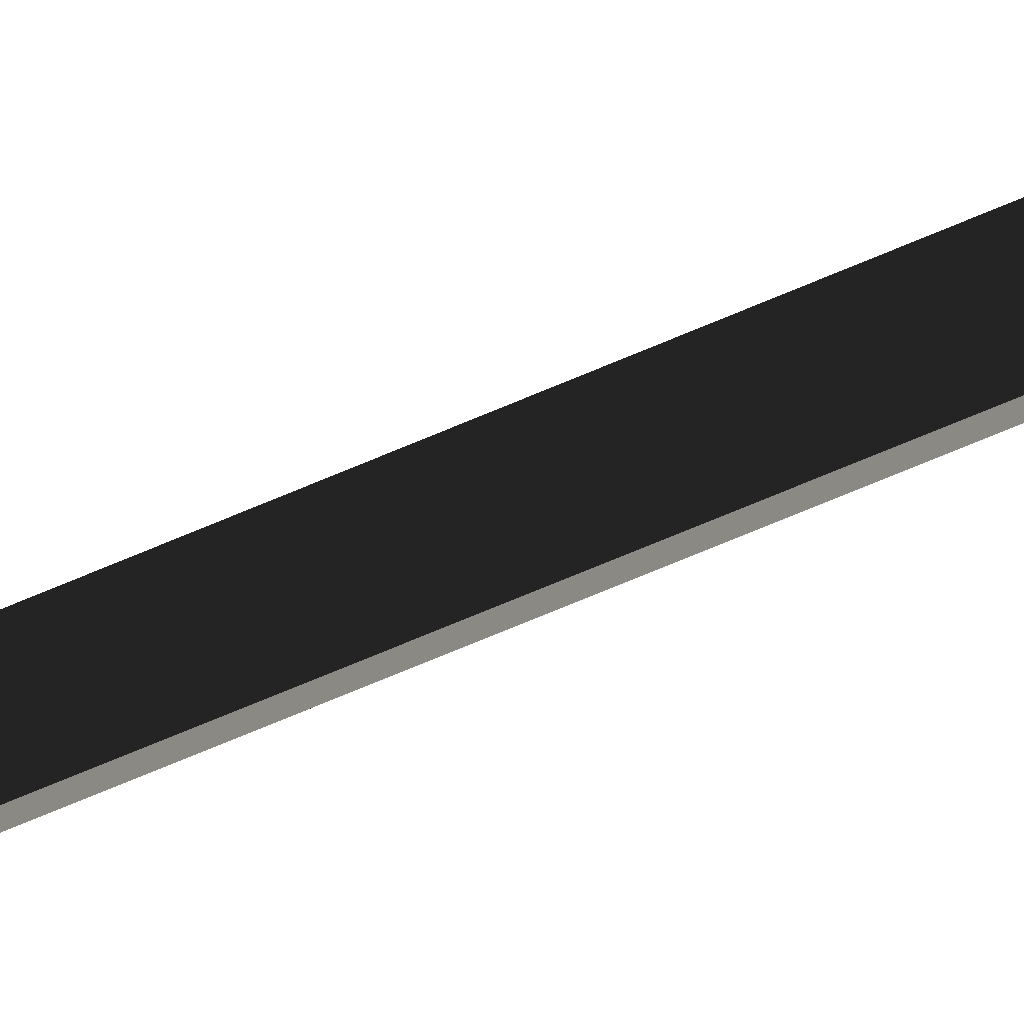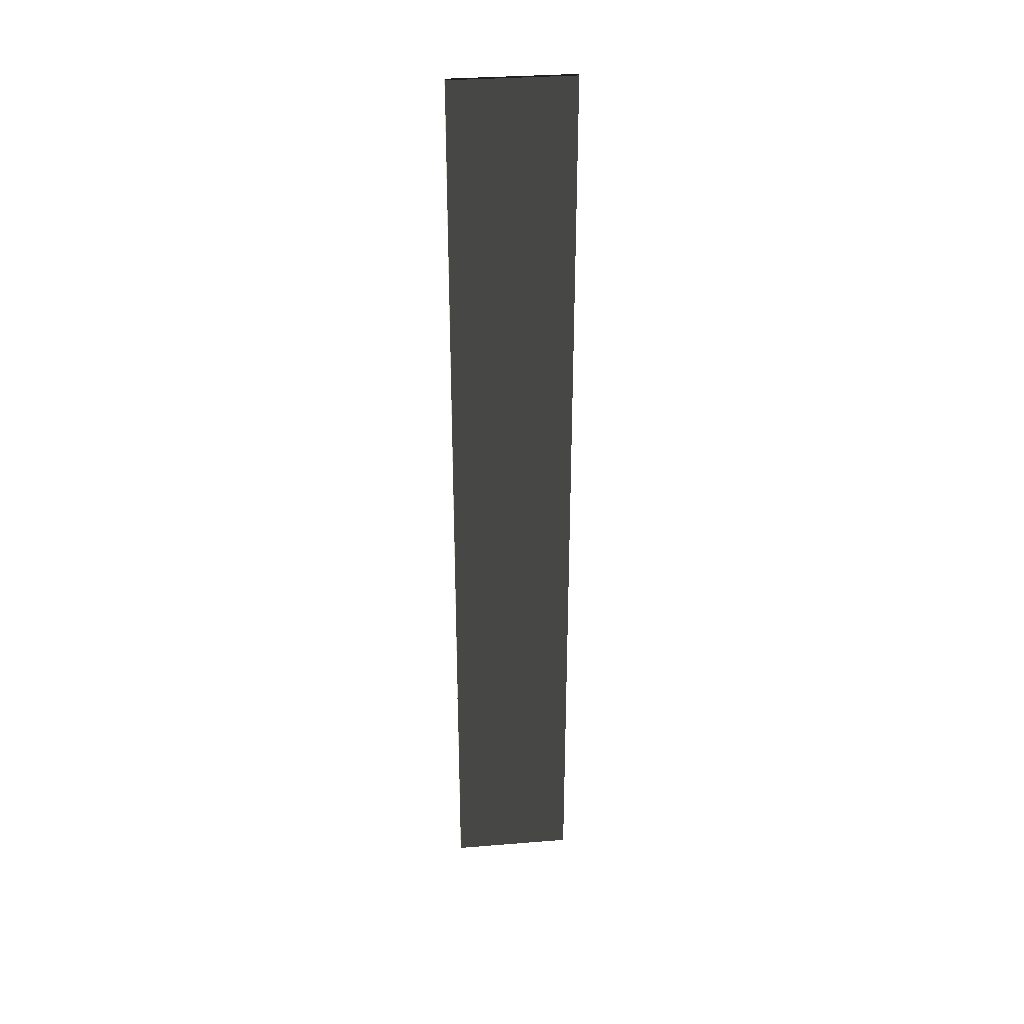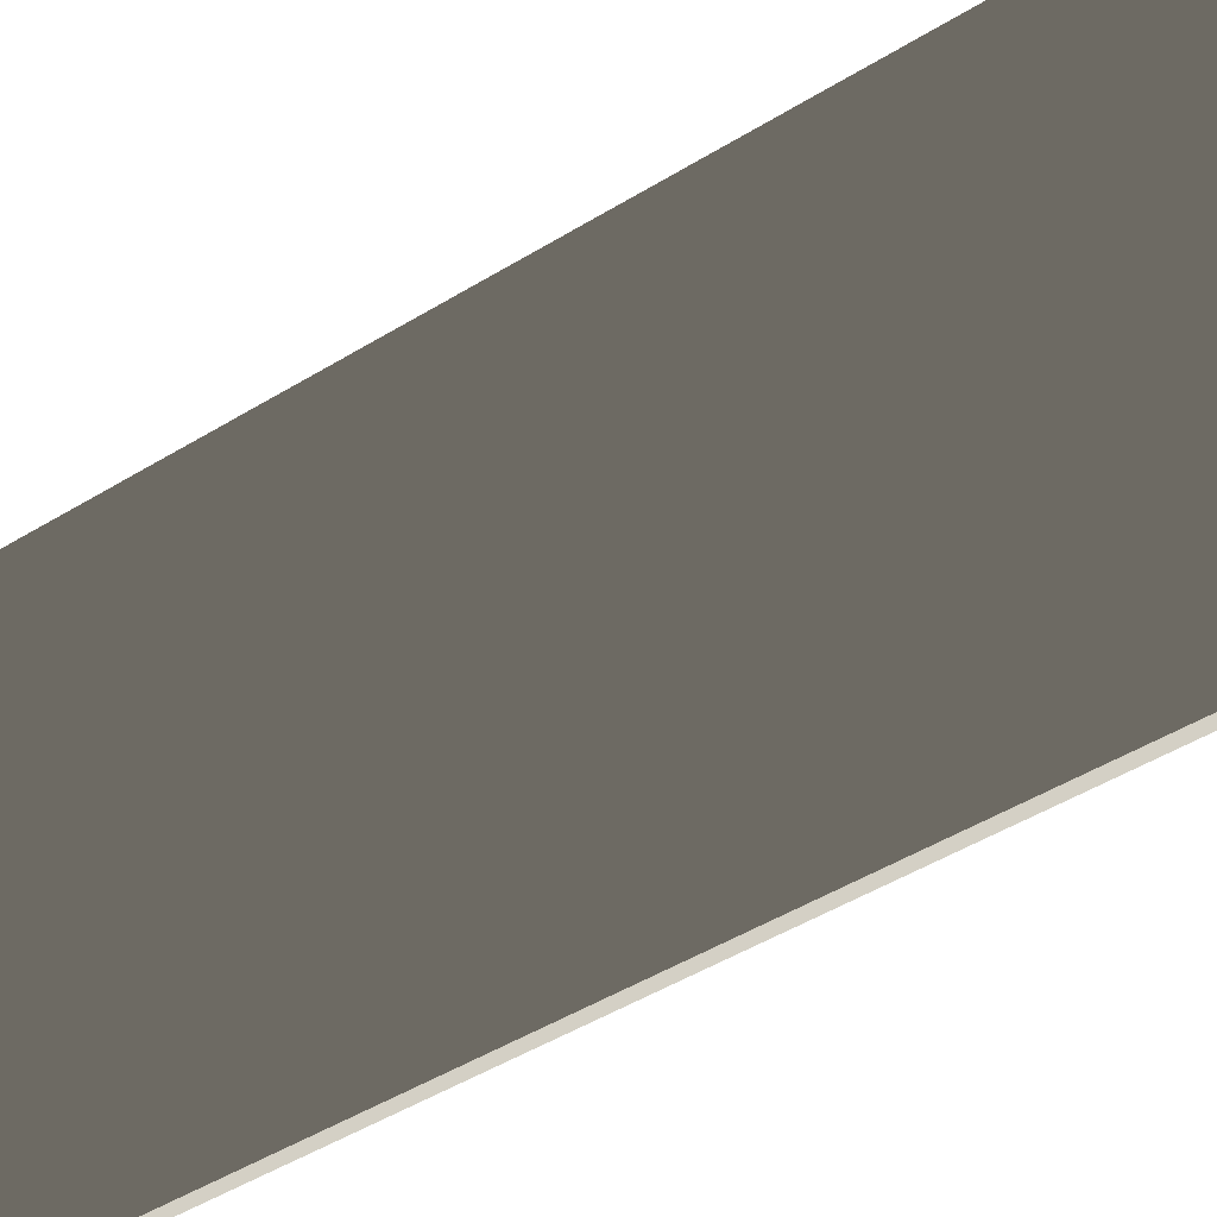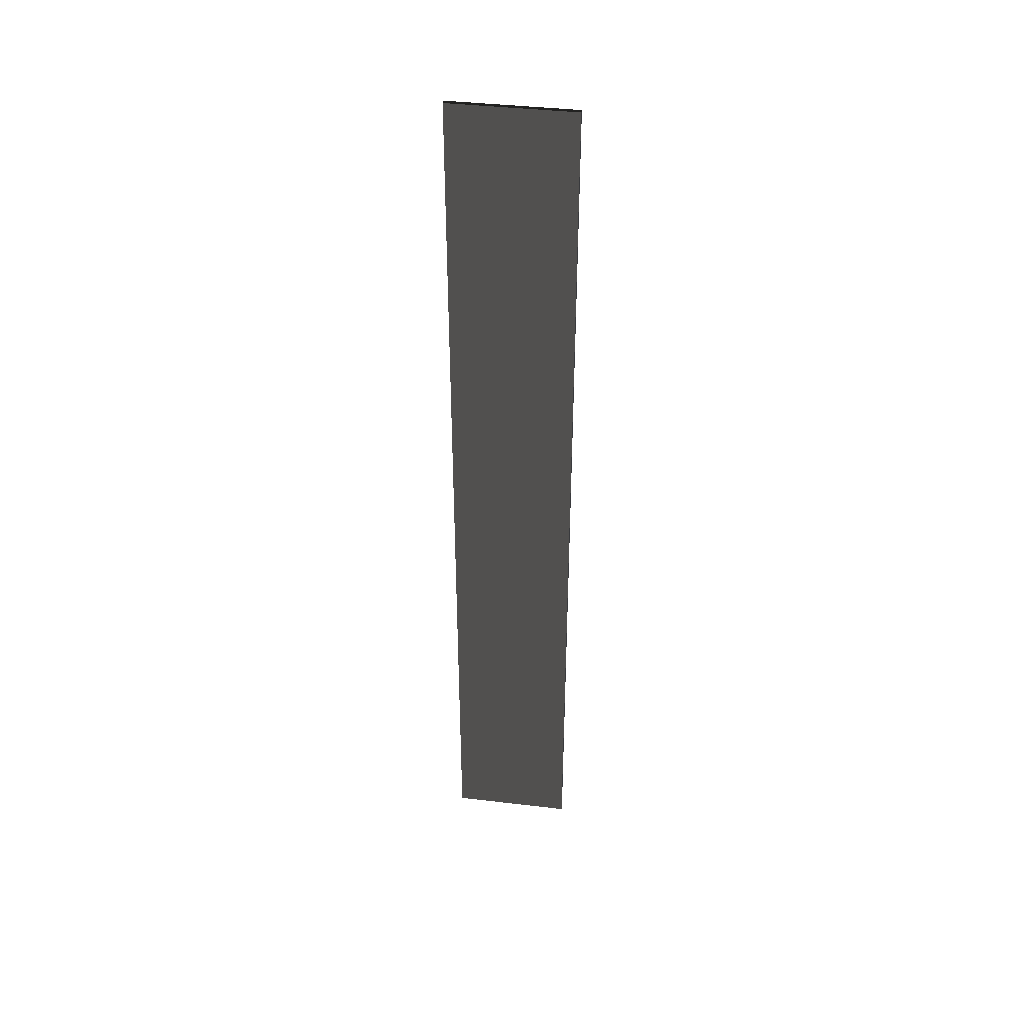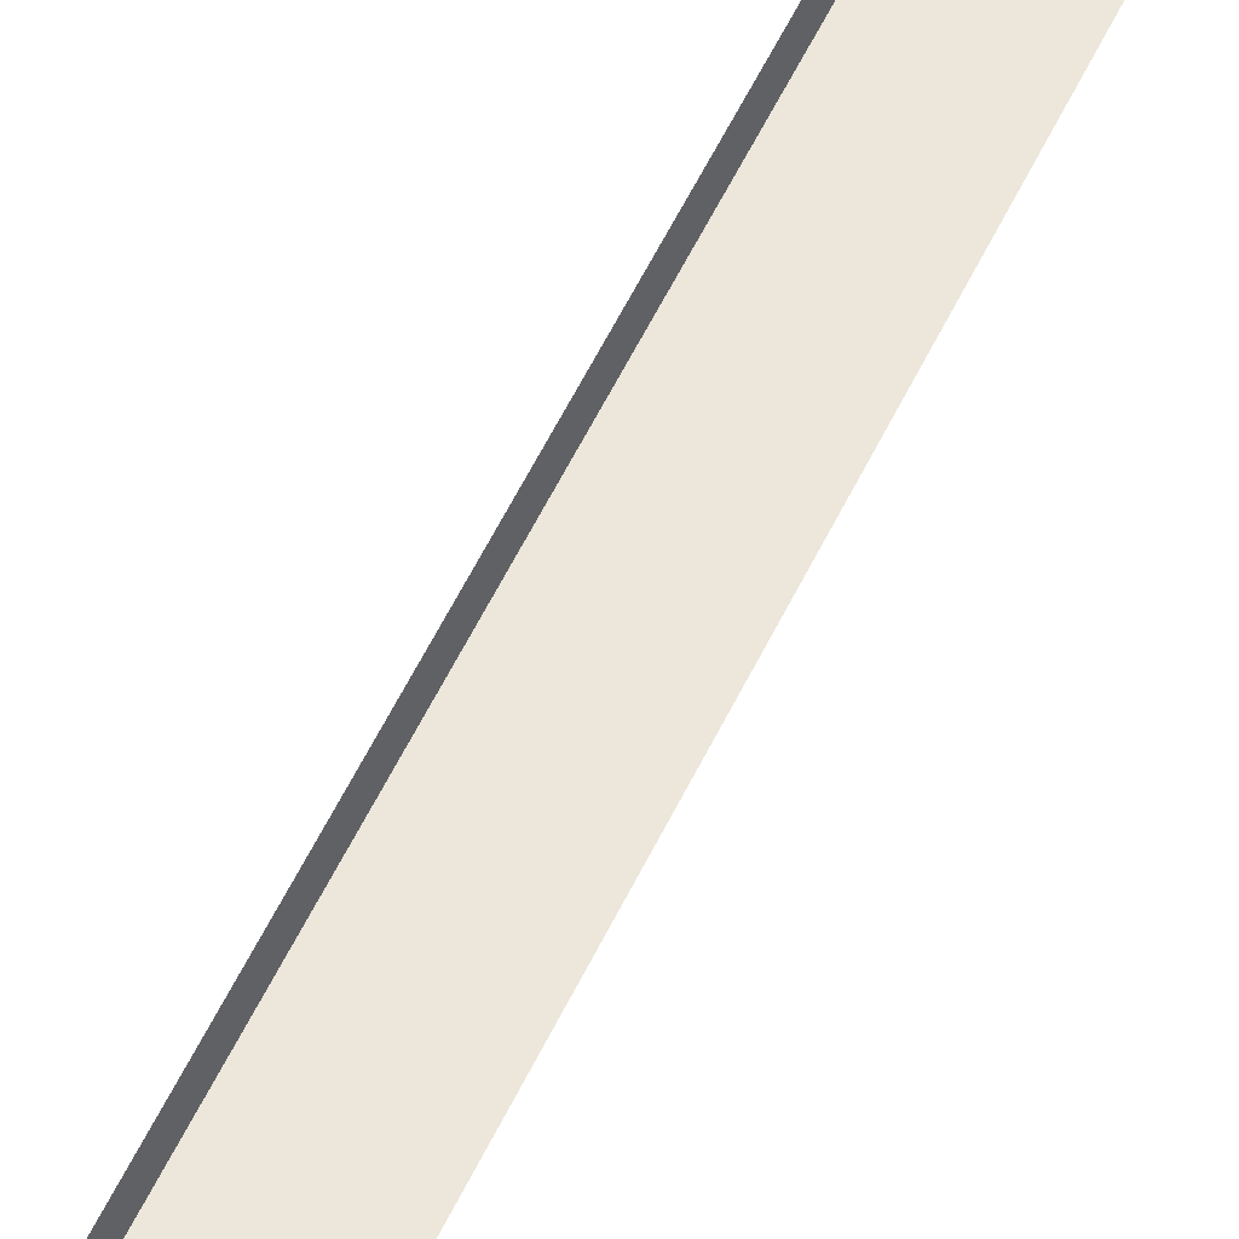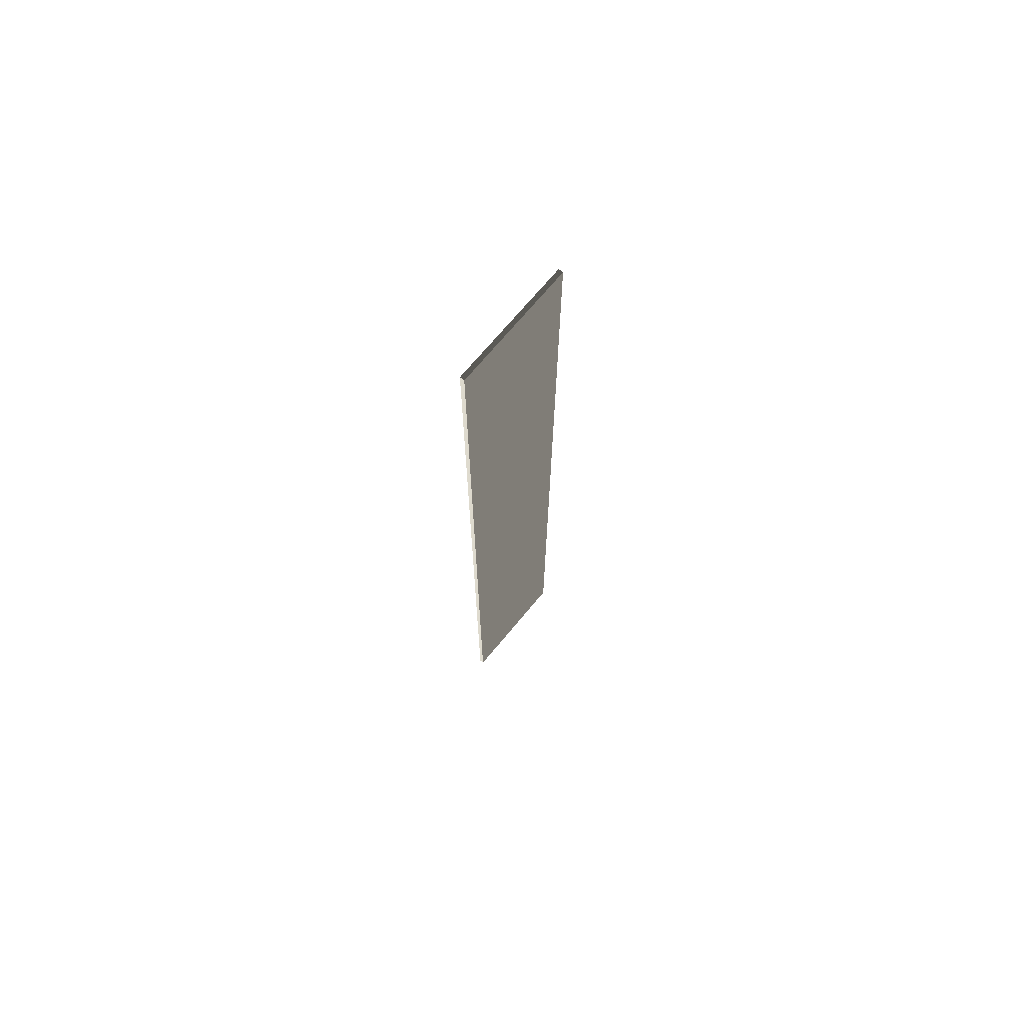
<metadata>
{"format":"obj","ext":"obj","renderer":"f3d","projection":"perspective","resolution":1024,"background":"white","views":[{"elev":-73.7,"azim":-67.3,"up":"+Z"},{"elev":32.1,"azim":83.5,"up":"+Y"},{"elev":-20.2,"azim":-34.0,"up":"+Z"},{"elev":40.3,"azim":98.3,"up":"+Y"},{"elev":51.2,"azim":-156.2,"up":"+Z"},{"elev":71.3,"azim":39.8,"up":"+Y"}]}
</metadata>
<code>
v 0.0457 9.481 1.008
v -0.04571 9.481 1.008
v -0.04571 9.481 -1.489
v 0.0457 9.481 -1.489
v 0.04571 -9.481 1.009
v 0.04571 -9.481 -1.489
v -0.04571 -9.481 -1.489
v -0.0457 -9.481 1.009
v 0.0457 9.481 1.008
v 0.04571 -9.481 1.009
v -0.0457 -9.481 1.009
v -0.04571 9.481 1.008
v -0.04571 9.481 1.008
v -0.0457 -9.481 1.009
v -0.04571 -9.481 -1.489
v -0.04571 9.481 -1.489
v -0.04571 9.481 -1.489
v -0.04571 -9.481 -1.489
v 0.04571 -9.481 -1.489
v 0.0457 9.481 -1.489
v 0.0457 9.481 -1.489
v 0.04571 -9.481 -1.489
v 0.04571 -9.481 1.009
v 0.0457 9.481 1.008
g Wall_t6_36404_60
f 1 3 2
f 1 4 3
f 5 7 6
f 5 8 7
f 9 11 10
f 9 12 11
f 13 15 14
f 13 16 15
f 17 19 18
f 17 20 19
f 21 23 22
f 21 24 23

</code>
